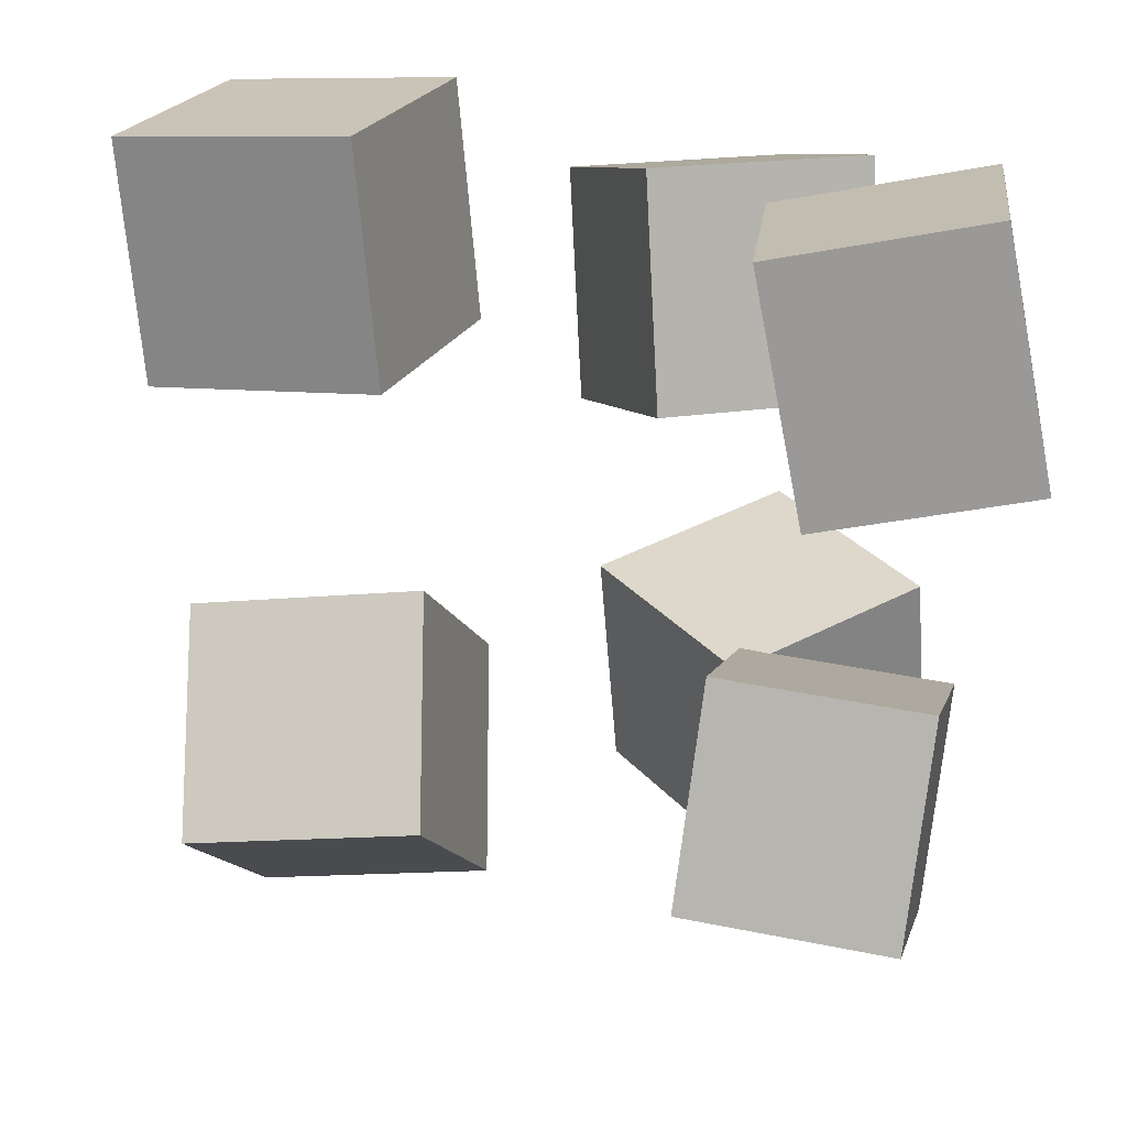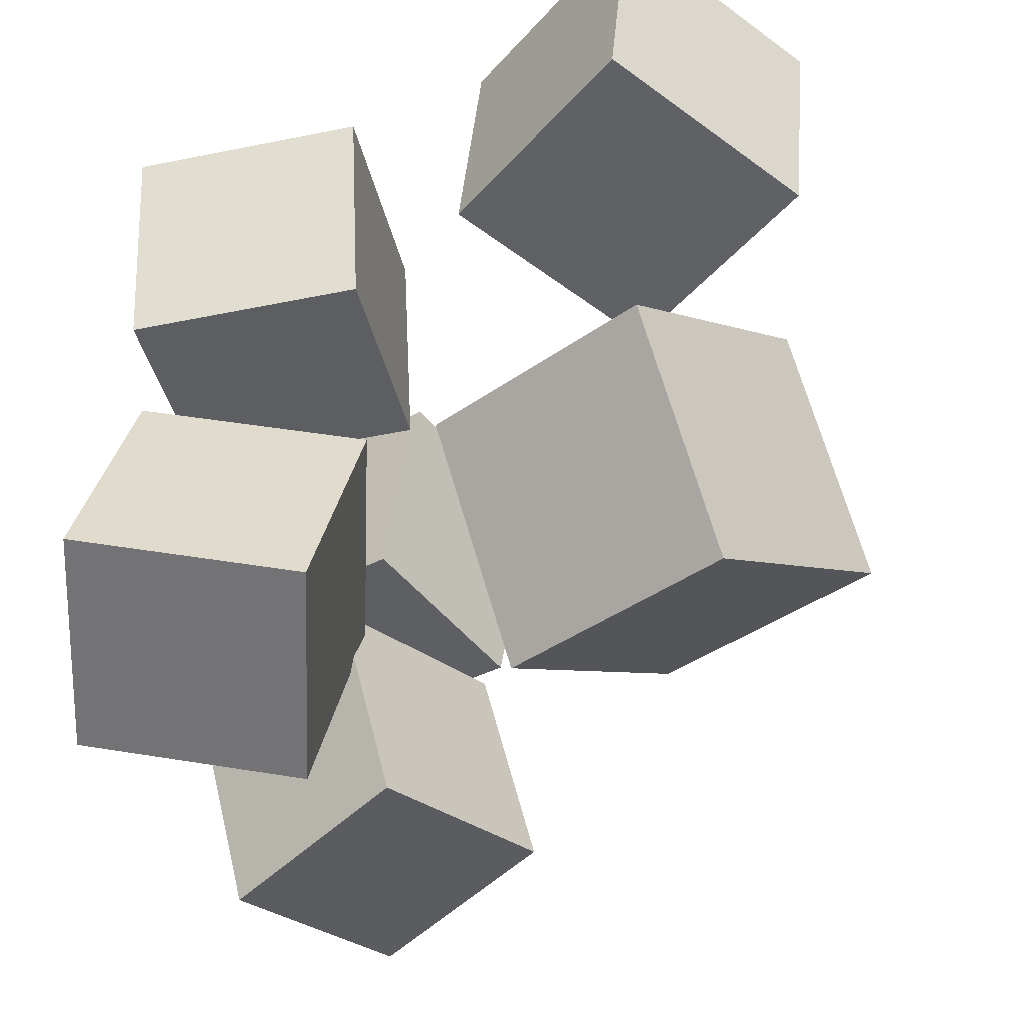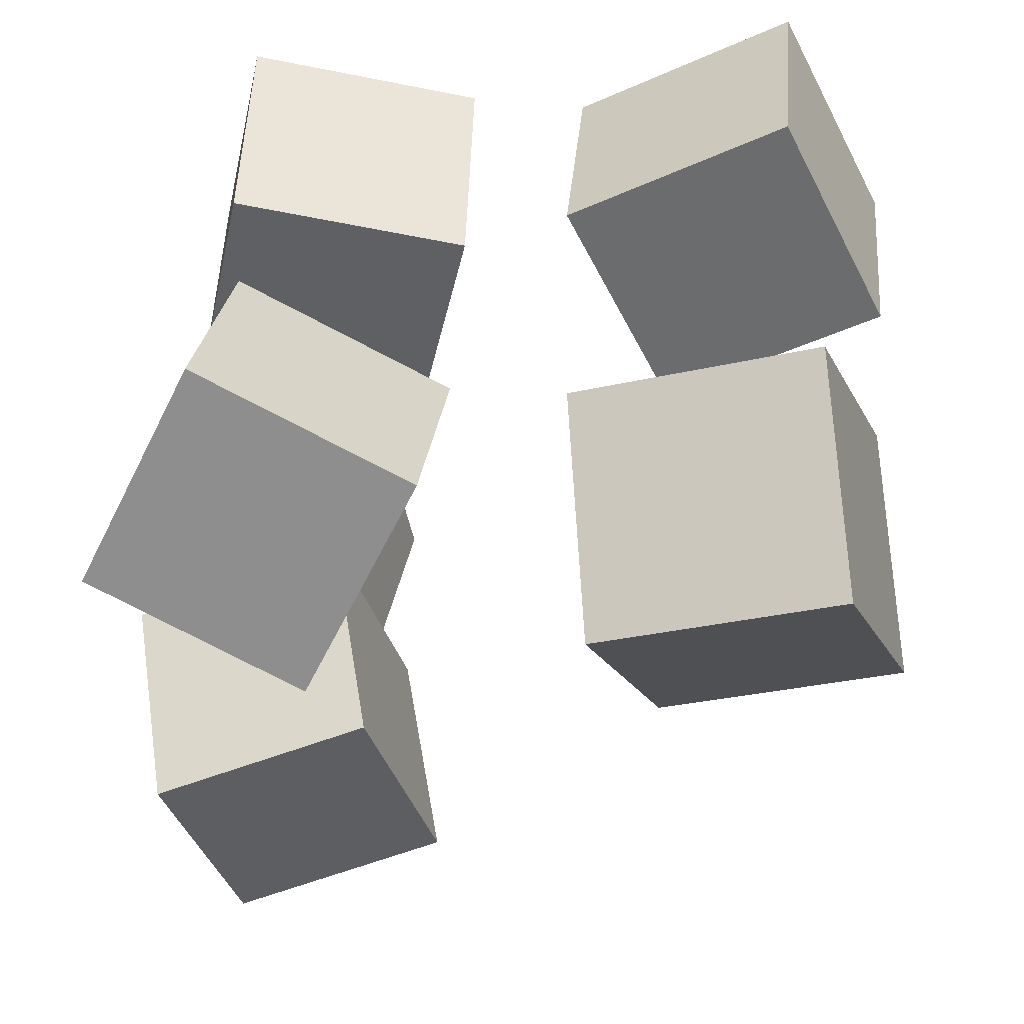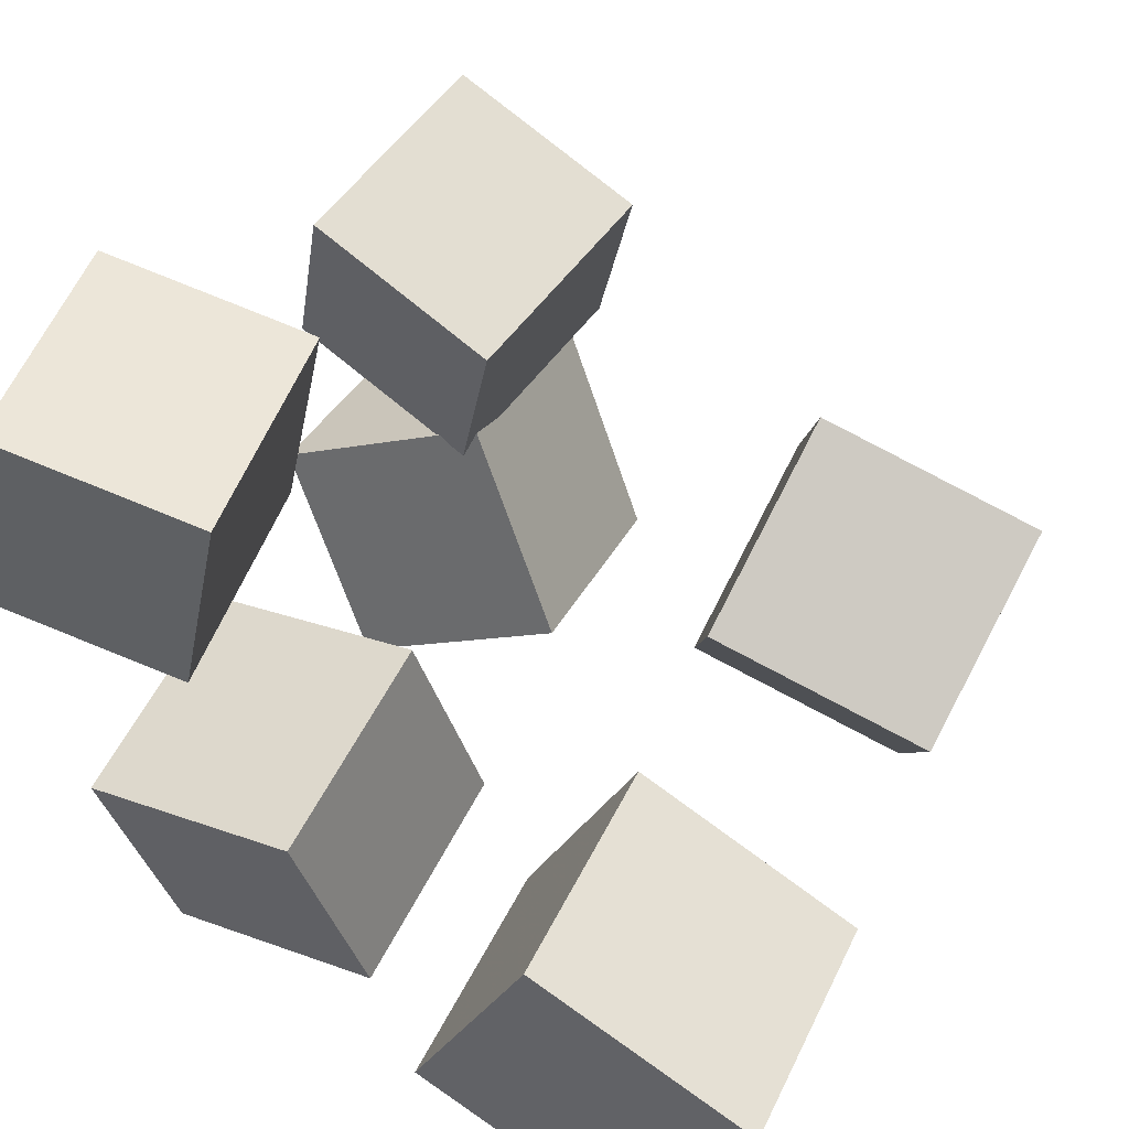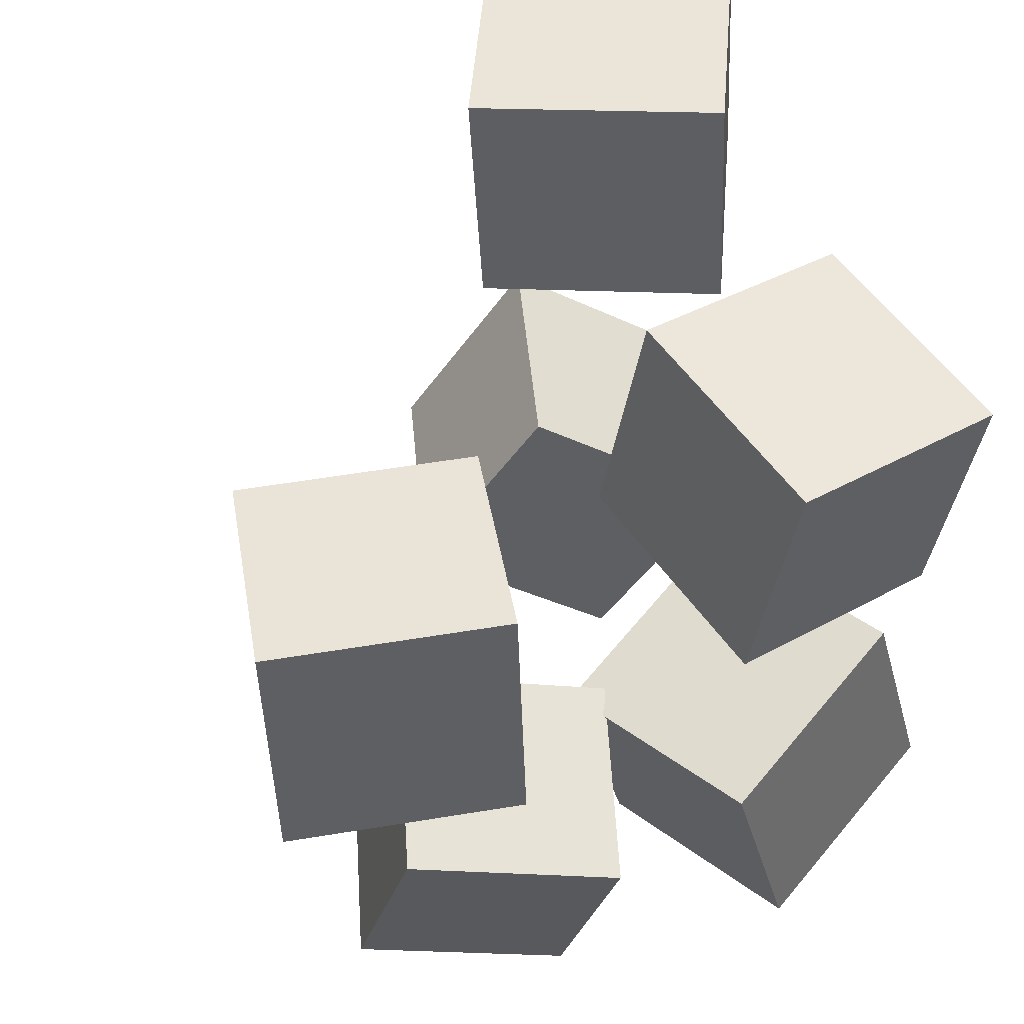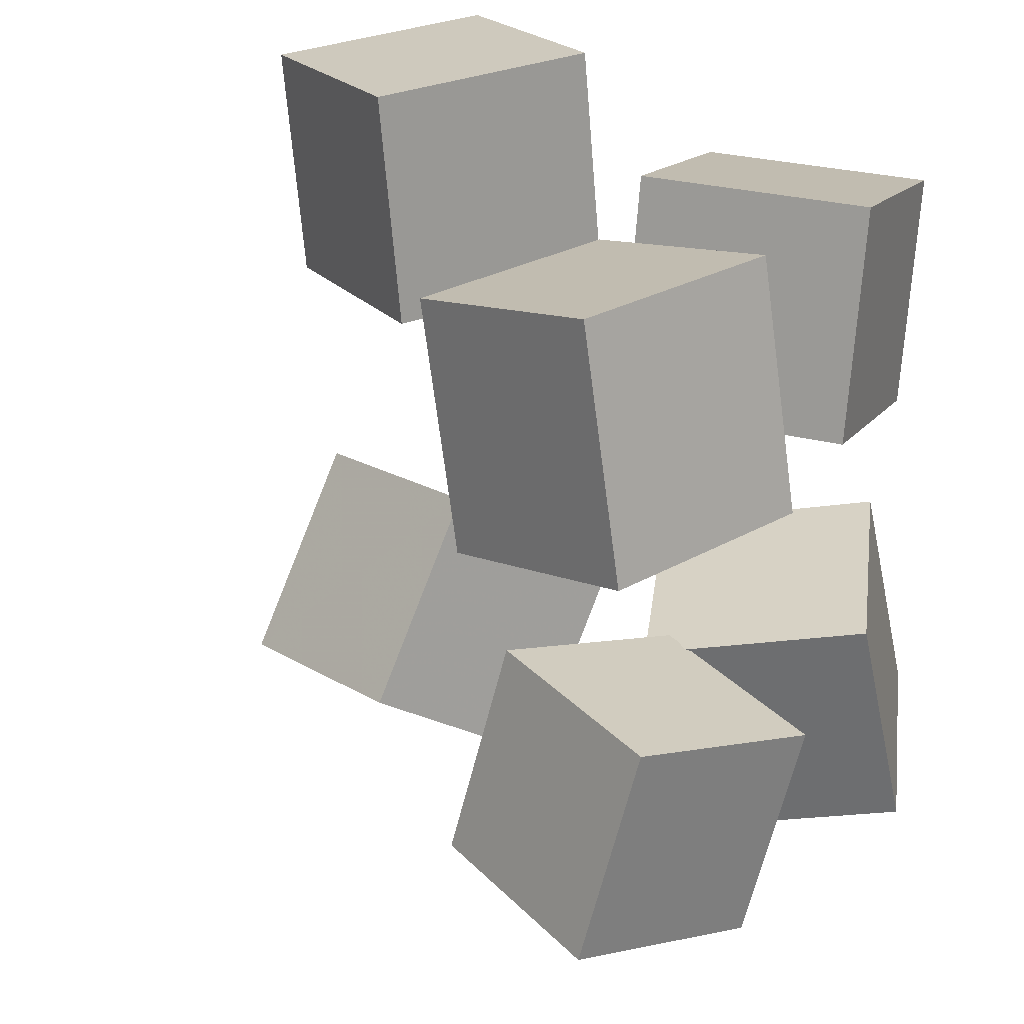
<metadata>
{"format":"obj","ext":"obj","renderer":"f3d","projection":"perspective","resolution":1024,"background":"white","views":[{"elev":19.8,"azim":174.1,"up":"+Z"},{"elev":-48.6,"azim":24.9,"up":"+Z"},{"elev":-53.3,"azim":0.1,"up":"+Z"},{"elev":46.9,"azim":29.5,"up":"+Y"},{"elev":55.2,"azim":-112.4,"up":"+Z"},{"elev":26.0,"azim":-145.3,"up":"+Z"}]}
</metadata>
<code>
v -0.1024 0.04268 -0.07621
v -0.2177 0.08226 -0.08692
v -0.08156 0.06954 -0.2011
v -0.1968 0.1091 -0.2118
v -0.06502 0.1601 -0.04474
v -0.1803 0.1996 -0.05545
v -0.04419 0.1869 -0.1696
v -0.1595 0.2265 -0.1804
f 1.0 7.0 5.0
f 1.0 3.0 7.0
f 1.0 4.0 3.0
f 1.0 2.0 4.0
f 3.0 8.0 7.0
f 3.0 4.0 8.0
f 5.0 7.0 8.0
f 5.0 8.0 6.0
f 1.0 5.0 6.0
f 1.0 6.0 2.0
f 2.0 6.0 8.0
f 2.0 8.0 4.0
v -0.2281 -0.02454 -0.1907
v -0.2141 0.005465 -0.05701
v -0.1109 0.03123 -0.2155
v -0.0969 0.06124 -0.08175
v -0.166 -0.1457 -0.17
v -0.1521 -0.1157 -0.03629
v -0.04881 -0.08996 -0.1948
v -0.03486 -0.05995 -0.06103
f 9.0 15.0 13.0
f 9.0 11.0 15.0
f 9.0 12.0 11.0
f 9.0 10.0 12.0
f 11.0 16.0 15.0
f 11.0 12.0 16.0
f 13.0 15.0 16.0
f 13.0 16.0 14.0
f 9.0 13.0 14.0
f 9.0 14.0 10.0
f 10.0 14.0 16.0
f 10.0 16.0 12.0
v 0.0331 -0.08648 0.08575
v 0.04582 -0.0842 0.2279
v 0.09706 0.03956 0.07802
v 0.1098 0.04183 0.2202
v 0.161 -0.152 0.07536
v 0.1737 -0.1497 0.2175
v 0.2249 -0.02598 0.06763
v 0.2377 -0.02371 0.2098
f 17.0 23.0 21.0
f 17.0 19.0 23.0
f 17.0 20.0 19.0
f 17.0 18.0 20.0
f 19.0 24.0 23.0
f 19.0 20.0 24.0
f 21.0 23.0 24.0
f 21.0 24.0 22.0
f 17.0 21.0 22.0
f 17.0 22.0 18.0
f 18.0 22.0 24.0
f 18.0 24.0 20.0
v 0.02937 -0.09917 -0.1239
v 0.07444 0.01207 -0.04611
v 0.03768 -0.02148 -0.2398
v 0.08276 0.08975 -0.162
v 0.1623 -0.1404 -0.142
v 0.2074 -0.02914 -0.0642
v 0.1706 -0.0627 -0.2579
v 0.2157 0.04854 -0.1801
f 25.0 31.0 29.0
f 25.0 27.0 31.0
f 25.0 28.0 27.0
f 25.0 26.0 28.0
f 27.0 32.0 31.0
f 27.0 28.0 32.0
f 29.0 31.0 32.0
f 29.0 32.0 30.0
f 25.0 29.0 30.0
f 25.0 30.0 26.0
f 26.0 30.0 32.0
f 26.0 32.0 28.0
v -0.1601 -0.1268 0.03098
v -0.1557 -0.1523 0.1657
v -0.1885 0.0004427 0.05592
v -0.1841 -0.02498 0.1907
v -0.02738 -0.09743 0.03218
v -0.02297 -0.1229 0.1669
v -0.0558 0.02985 0.05712
v -0.05139 0.004426 0.1919
f 33.0 39.0 37.0
f 33.0 35.0 39.0
f 33.0 36.0 35.0
f 33.0 34.0 36.0
f 35.0 40.0 39.0
f 35.0 36.0 40.0
f 37.0 39.0 40.0
f 37.0 40.0 38.0
f 33.0 37.0 38.0
f 33.0 38.0 34.0
f 34.0 38.0 40.0
f 34.0 40.0 36.0
v -0.2381 0.151 0.0866
v -0.2106 0.2743 0.08637
v -0.1232 0.1254 0.0635
v -0.09579 0.2486 0.06327
v -0.2124 0.1456 0.2202
v -0.185 0.2688 0.22
v -0.0976 0.1199 0.1971
v -0.07014 0.2431 0.1969
f 41.0 47.0 45.0
f 41.0 43.0 47.0
f 41.0 44.0 43.0
f 41.0 42.0 44.0
f 43.0 48.0 47.0
f 43.0 44.0 48.0
f 45.0 47.0 48.0
f 45.0 48.0 46.0
f 41.0 45.0 46.0
f 41.0 46.0 42.0
f 42.0 46.0 48.0
f 42.0 48.0 44.0

</code>
